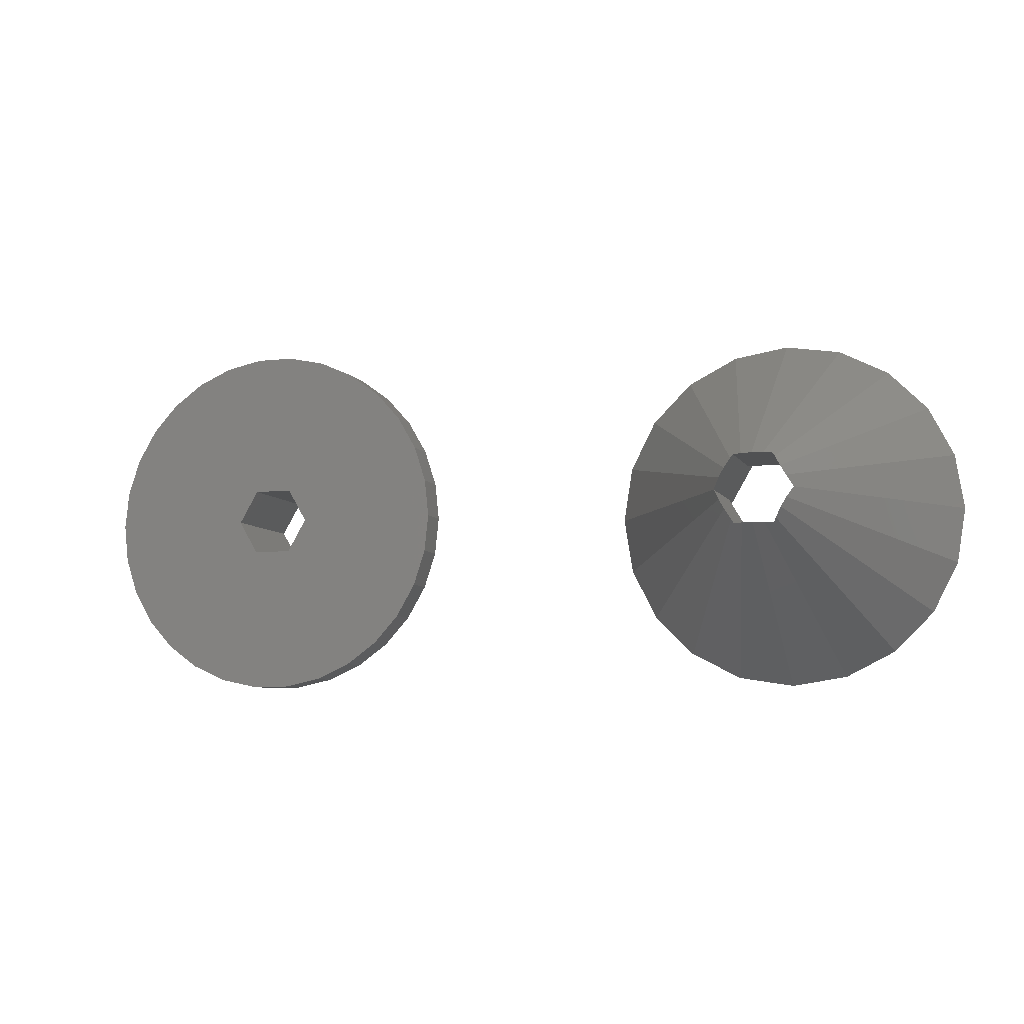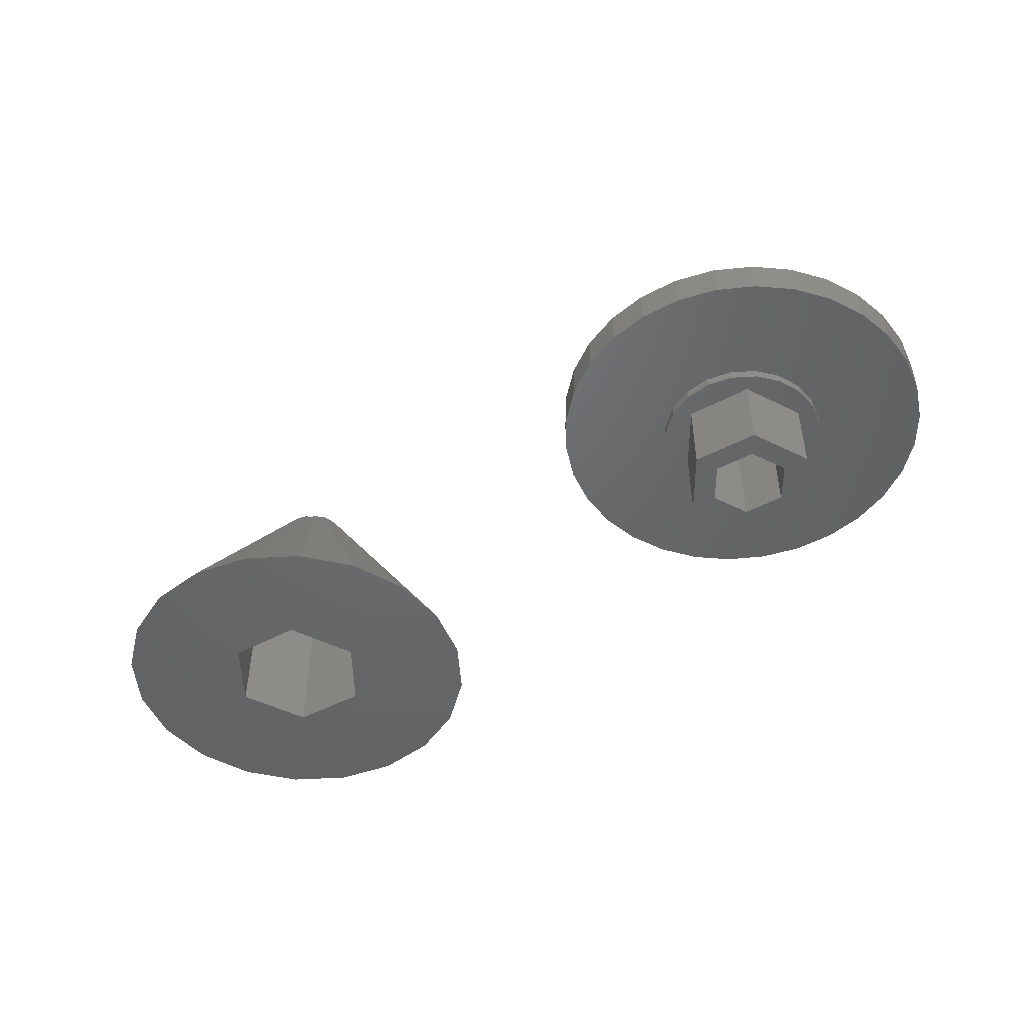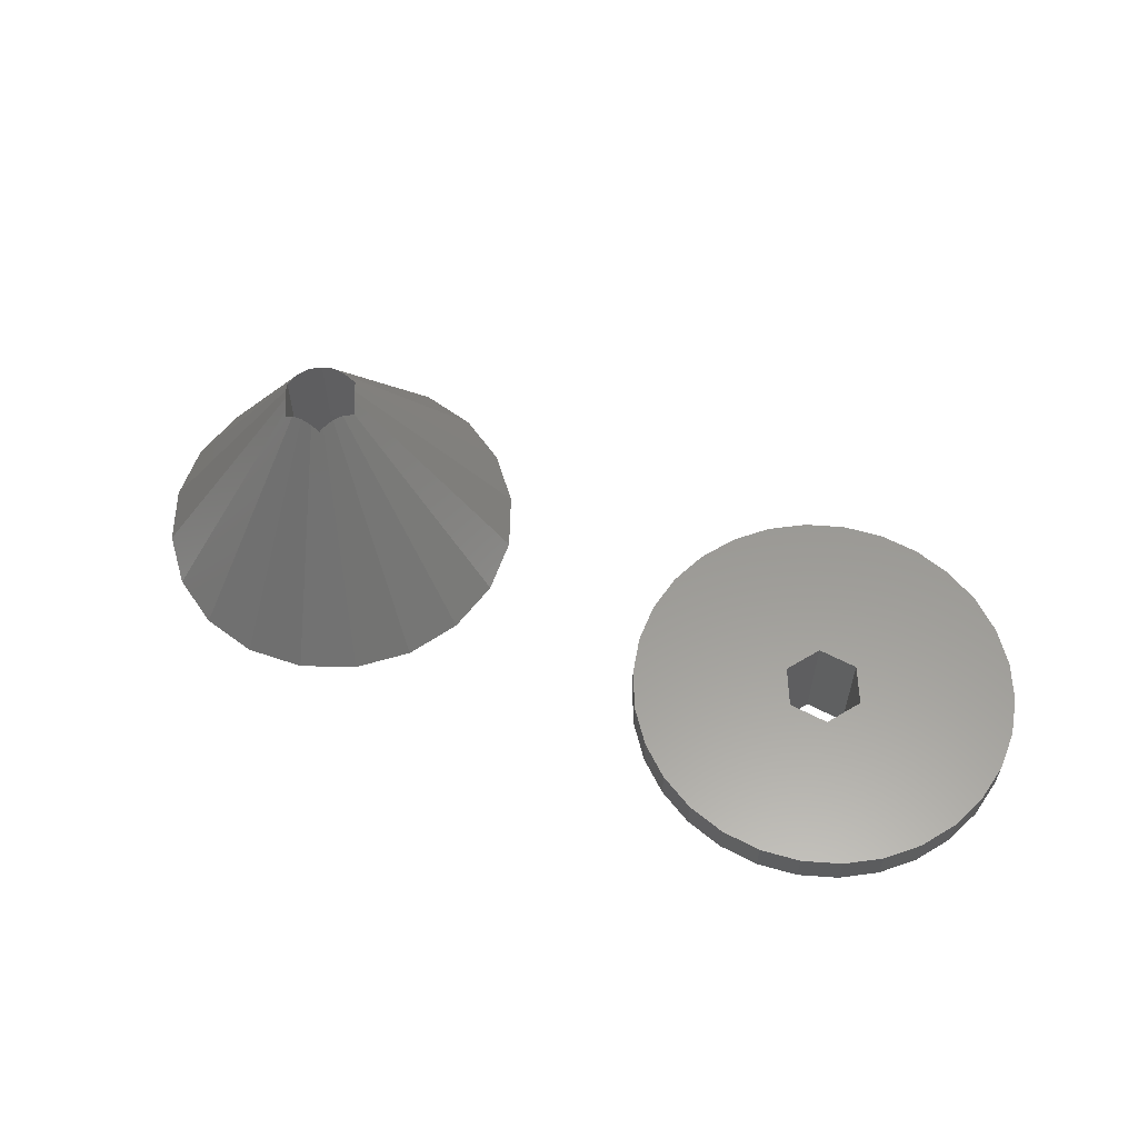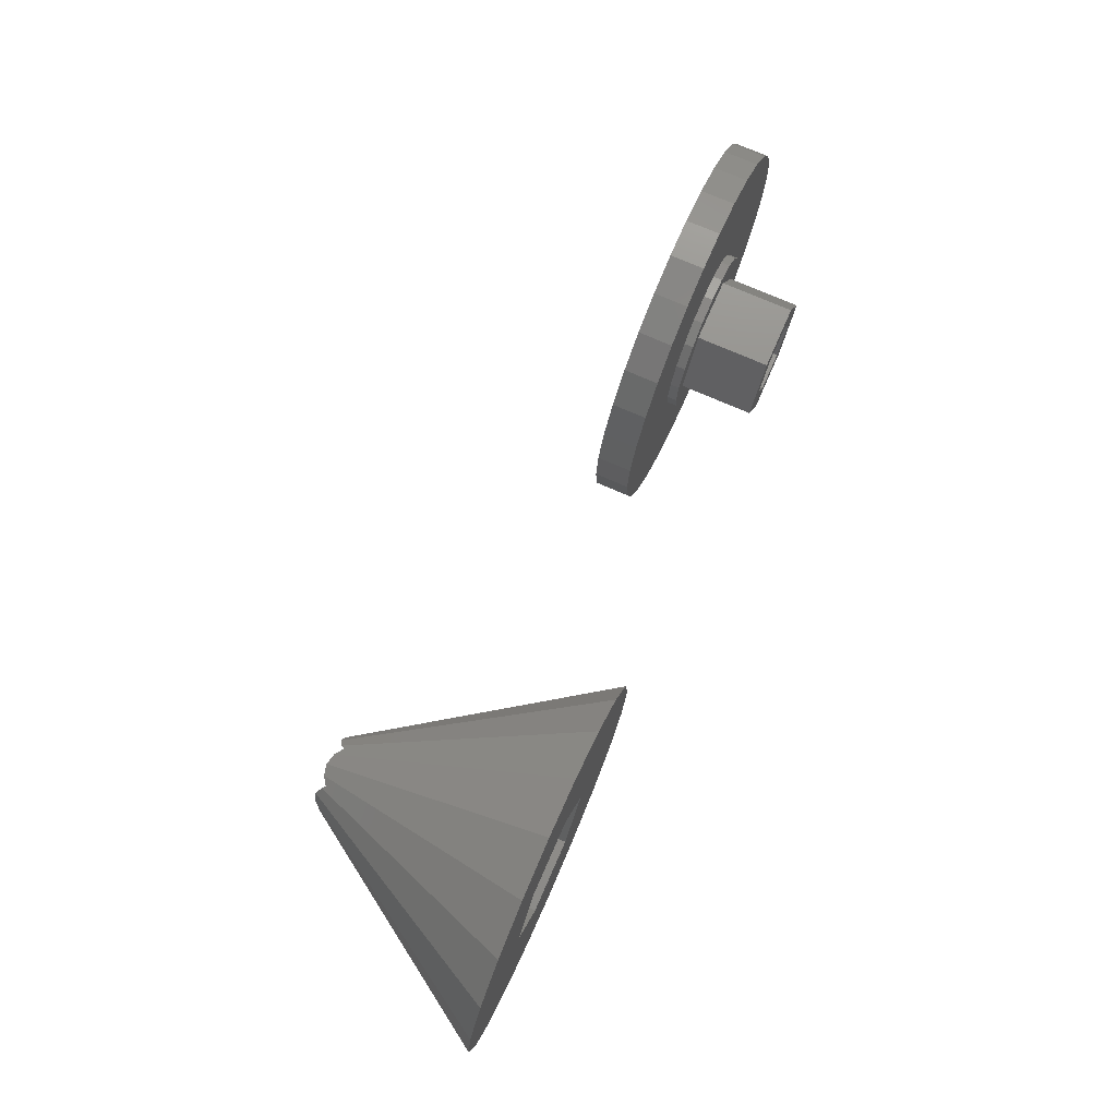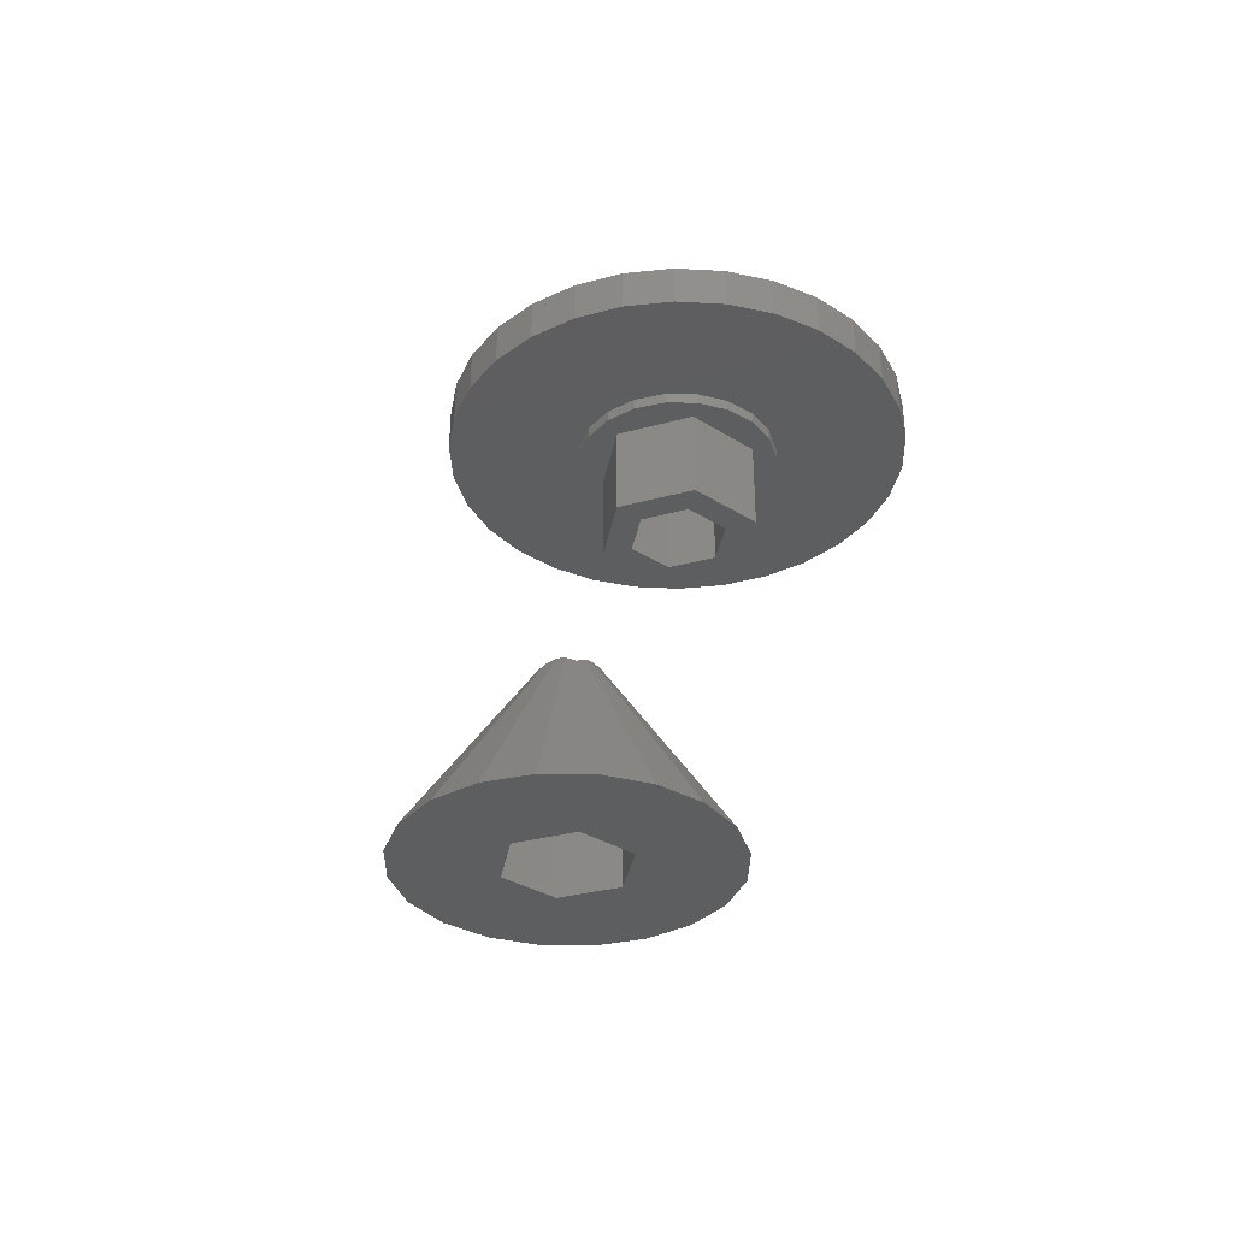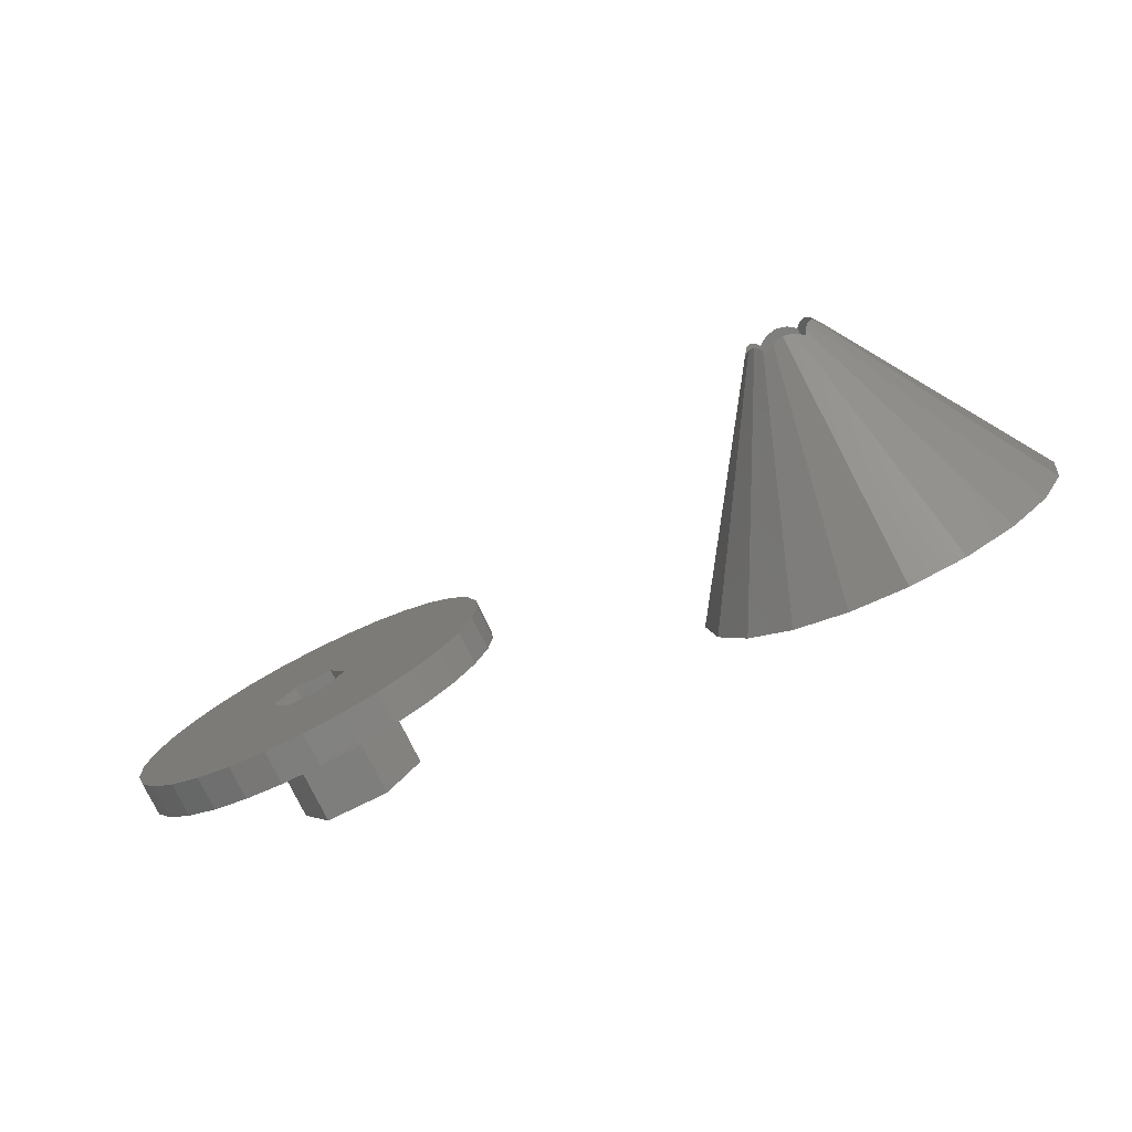
<metadata>
{"format":"stl","ext":"stl","renderer":"f3d","projection":"perspective","resolution":1024,"background":"white","views":[{"elev":-7.2,"azim":17.7,"up":"+Y"},{"elev":-47.8,"azim":-149.3,"up":"+Z"},{"elev":59.0,"azim":-151.7,"up":"+Z"},{"elev":73.6,"azim":113.7,"up":"+Y"},{"elev":-34.4,"azim":-100.1,"up":"+Z"},{"elev":-78.0,"azim":26.1,"up":"+Y"}]}
</metadata>
<code>
# stl→obj: 186 verts, 372 faces
v 5.7 0 6.5
v 2.85 4.936 0
v 2.85 4.936 6.5
v 5.7 0 0
v -5.7 0 0
v -2.85 4.936 6.5
v -2.85 4.936 0
v -5.7 0 6.5
v 7.2 0 6.5
v 6.848 -2.225 6.5
v 5.825 -4.232 6.5
v 6.848 2.225 6.5
v 5.825 4.232 6.5
v 2.85 -4.936 6.5
v 4.232 -5.825 6.5
v 2.225 -6.848 6.5
v 0 -7.2 6.5
v -2.85 -4.936 6.5
v -2.225 -6.848 6.5
v -4.232 -5.825 6.5
v -5.825 -4.232 6.5
v 4.232 5.825 6.5
v 2.225 6.848 6.5
v 0 7.2 6.5
v -2.225 6.848 6.5
v -4.232 5.825 6.5
v -5.825 4.232 6.5
v -6.848 -2.225 6.5
v -7.2 0 6.5
v -6.848 2.225 6.5
v 2.85 -4.936 0
v 3.5 0 0
v 1.75 -3.031 0
v -1.75 -3.031 0
v -2.85 -4.936 0
v -3.5 0 0
v 1.75 3.031 0
v -1.75 3.031 0
v -6.848 2.225 7.3
v -7.2 0 7.3
v 2.225 6.848 7.3
v 4.232 5.825 7.3
v 2.225 -6.848 7.3
v 0 -7.2 7.3
v -2.225 -6.848 7.3
v 5.825 4.232 7.3
v 6.848 2.225 7.3
v 0 7.2 7.3
v -2.225 6.848 7.3
v -5.825 4.232 7.3
v -4.232 5.825 7.3
v 6.848 -2.225 7.3
v 7.2 0 7.3
v -6.848 -2.225 7.3
v -5.825 -4.232 7.3
v -4.232 -5.825 7.3
v 4.232 -5.825 7.3
v 5.825 -4.232 7.3
v 16.5 0 10.3
v 16.14 3.431 7.3
v 16.14 3.431 10.3
v 16.5 0 7.3
v -16.5 0 7.3
v -16.14 3.431 10.3
v -16.14 3.431 7.3
v -16.5 0 10.3
v 1.725 16.41 7.3
v -1.725 16.41 10.3
v 1.725 16.41 10.3
v -1.725 16.41 7.3
v -1.725 -16.41 7.3
v 1.725 -16.41 10.3
v -1.725 -16.41 10.3
v 1.725 -16.41 7.3
v 13.35 9.698 10.3
v 11.04 12.26 7.3
v 11.04 12.26 10.3
v 13.35 9.698 7.3
v 15.07 6.711 7.3
v 15.07 6.711 10.3
v -8.25 14.29 7.3
v -11.04 12.26 10.3
v -8.25 14.29 10.3
v -11.04 12.26 7.3
v -5.099 15.69 10.3
v -5.099 15.69 7.3
v 15.07 -6.711 10.3
v 16.14 -3.431 7.3
v 16.14 -3.431 10.3
v 15.07 -6.711 7.3
v 8.25 14.29 7.3
v 5.099 15.69 10.3
v 8.25 14.29 10.3
v 5.099 15.69 7.3
v -15.07 6.711 7.3
v -13.35 9.698 10.3
v -13.35 9.698 7.3
v -15.07 6.711 10.3
v 3.5 0 10.3
v 1.75 3.031 10.3
v 13.35 -9.698 10.3
v 1.75 -3.031 10.3
v 11.04 -12.26 10.3
v 8.25 -14.29 10.3
v -1.75 3.031 10.3
v 5.099 -15.69 10.3
v -1.75 -3.031 10.3
v -13.35 -9.698 10.3
v -3.5 0 10.3
v -5.099 -15.69 10.3
v -8.25 -14.29 10.3
v -11.04 -12.26 10.3
v -15.07 -6.711 10.3
v -16.14 -3.431 10.3
v 13.35 -9.698 7.3
v 11.04 -12.26 7.3
v 8.25 -14.29 7.3
v 5.099 -15.69 7.3
v -5.099 -15.69 7.3
v -8.25 -14.29 7.3
v -11.04 -12.26 7.3
v -13.35 -9.698 7.3
v -15.07 -6.711 7.3
v -16.14 -3.431 7.3
v 65.69 -5.099 6.244e-16
v 53.5 -6.494e-16 19.7
v 52.95 -0.9576 20.3
v 66.5 -3.062e-15 0
v 34.31 -5.099 6.244e-16
v 46.5 -6.494e-16 19.7
v 33.5 -3.062e-15 0
v 47.05 -0.9576 20.3
v 65.69 5.099 -6.244e-16
v 52.95 0.9576 20.3
v 50 -16.5 2.021e-15
v 50.98 -3.031 20.17
v 50 -3.031 20.41
v 55.1 -15.69 1.922e-15
v 50 16.5 -2.021e-15
v 49.02 3.031 20.17
v 50 3.031 20.41
v 44.9 15.69 -1.922e-15
v 40.3 -13.35 1.635e-15
v 48.25 -3.031 19.64
v 48.05 -2.684 19.97
v 44.9 -15.69 1.922e-15
v 49.02 -3.031 20.17
v 51.95 -2.684 19.97
v 63.35 -9.698 1.188e-15
v 52.47 -1.791 20.38
v 59.7 -13.35 1.635e-15
v 51.95 2.684 19.97
v 59.7 13.35 -1.635e-15
v 51.75 3.031 19.64
v 55.1 15.69 -1.922e-15
v 50.98 3.031 20.17
v 34.31 5.099 -6.244e-16
v 47.53 1.791 20.38
v 36.65 9.698 -1.188e-15
v 47.05 0.9576 20.3
v 56.45 -3.062e-15 0
v 53.23 -5.586 6.841e-16
v 63.35 9.698 -1.188e-15
v 53.23 5.586 -6.841e-16
v 46.77 -5.586 6.841e-16
v 36.65 -9.698 1.188e-15
v 46.77 5.586 -6.841e-16
v 43.55 -3.062e-15 0
v 40.3 13.35 -1.635e-15
v 47.53 -1.791 20.38
v 51.75 -3.031 19.64
v 52.47 1.791 20.38
v 48.05 2.684 19.97
v 48.25 3.031 19.64
v 56.45 -1.531e-15 12.5
v 53.23 -5.586 12.5
v 46.77 -5.586 12.5
v 43.55 -1.531e-15 12.5
v 46.77 5.586 12.5
v 53.5 -1.531e-15 12.5
v 51.75 -3.031 12.5
v 48.25 -3.031 12.5
v 46.5 -1.531e-15 12.5
v 53.23 5.586 12.5
v 51.75 3.031 12.5
v 48.25 3.031 12.5
f 1 2 3
f 2 1 4
f 5 6 7
f 6 5 8
f 2 6 3
f 6 2 7
f 1 9 10
f 1 10 11
f 9 1 12
f 12 1 13
f 14 11 15
f 11 14 1
f 16 14 15
f 17 14 16
f 18 17 19
f 17 18 14
f 20 18 19
f 21 18 20
f 18 21 8
f 3 13 1
f 13 3 22
f 3 23 22
f 3 24 23
f 6 24 3
f 24 6 25
f 6 26 25
f 27 6 8
f 6 27 26
f 28 8 21
f 29 8 28
f 8 30 27
f 8 29 30
f 14 4 1
f 4 14 31
f 31 32 4
f 31 33 32
f 31 34 33
f 35 34 31
f 35 36 34
f 36 35 5
f 32 2 4
f 37 2 32
f 38 2 37
f 38 7 2
f 36 7 38
f 7 36 5
f 35 14 18
f 14 35 31
f 35 8 5
f 8 35 18
f 29 39 30
f 39 29 40
f 22 41 42
f 41 22 23
f 17 43 44
f 43 17 16
f 19 44 45
f 44 19 17
f 46 22 42
f 22 46 13
f 47 13 46
f 13 47 12
f 23 48 41
f 48 23 24
f 24 49 48
f 49 24 25
f 30 50 27
f 50 30 39
f 25 51 49
f 51 25 26
f 52 9 53
f 9 52 10
f 28 40 29
f 40 28 54
f 27 51 26
f 51 27 50
f 53 12 47
f 12 53 9
f 20 55 21
f 55 20 56
f 21 54 28
f 54 21 55
f 20 45 56
f 45 20 19
f 57 11 58
f 11 57 15
f 16 57 43
f 57 16 15
f 58 10 52
f 10 58 11
f 59 60 61
f 60 59 62
f 63 64 65
f 64 63 66
f 67 68 69
f 68 67 70
f 71 72 73
f 72 71 74
f 75 76 77
f 76 75 78
f 61 79 80
f 79 61 60
f 81 82 83
f 82 81 84
f 70 85 68
f 85 70 86
f 87 88 89
f 88 87 90
f 80 78 75
f 78 80 79
f 91 92 93
f 92 91 94
f 94 69 92
f 69 94 67
f 76 93 77
f 93 76 91
f 95 96 97
f 96 95 98
f 97 82 84
f 82 97 96
f 65 98 95
f 98 65 64
f 99 59 61
f 99 61 80
f 59 99 89
f 99 80 75
f 89 99 87
f 100 75 77
f 87 99 101
f 100 77 93
f 102 101 99
f 100 93 92
f 101 102 103
f 103 102 104
f 75 100 99
f 69 100 92
f 68 100 69
f 68 105 100
f 85 105 68
f 83 105 85
f 104 102 106
f 102 72 106
f 102 73 72
f 107 73 102
f 108 107 109
f 107 110 73
f 82 105 83
f 96 105 82
f 107 111 110
f 105 96 109
f 107 112 111
f 98 109 96
f 107 108 112
f 64 109 98
f 109 113 108
f 66 109 64
f 109 114 113
f 109 66 114
f 86 83 85
f 83 86 81
f 89 62 59
f 62 89 88
f 53 62 88
f 52 88 90
f 62 53 60
f 58 90 115
f 47 60 53
f 58 115 116
f 60 47 79
f 57 116 117
f 46 79 47
f 79 46 78
f 88 52 53
f 90 58 52
f 43 117 118
f 116 57 58
f 117 43 57
f 74 43 118
f 74 44 43
f 71 44 74
f 71 45 44
f 119 45 71
f 120 45 119
f 45 120 56
f 121 56 120
f 56 121 55
f 122 55 121
f 123 55 122
f 55 123 54
f 40 84 81
f 124 54 123
f 40 97 84
f 54 124 40
f 40 95 97
f 63 40 124
f 40 65 95
f 40 63 65
f 78 46 76
f 42 76 46
f 76 42 91
f 41 91 42
f 91 41 94
f 41 67 94
f 48 67 41
f 48 70 67
f 49 70 48
f 81 49 51
f 49 86 70
f 81 51 50
f 81 50 39
f 81 39 40
f 49 81 86
f 74 106 72
f 106 74 118
f 101 90 87
f 90 101 115
f 121 111 112
f 111 121 120
f 122 113 123
f 113 122 108
f 121 108 122
f 108 121 112
f 117 103 104
f 103 117 116
f 118 104 106
f 104 118 117
f 119 73 110
f 73 119 71
f 123 114 124
f 114 123 113
f 124 66 63
f 66 124 114
f 103 115 101
f 115 103 116
f 120 110 111
f 110 120 119
f 32 100 37
f 100 32 99
f 109 38 105
f 38 109 36
f 38 100 105
f 100 38 37
f 107 36 109
f 36 107 34
f 33 107 102
f 107 33 34
f 33 99 32
f 99 33 102
f 125 126 127
f 126 125 128
f 129 130 131
f 130 129 132
f 126 133 134
f 133 126 128
f 135 136 137
f 136 135 138
f 139 140 141
f 140 139 142
f 143 144 145
f 144 143 146
f 147 144 146
f 148 149 150
f 149 148 151
f 152 153 154
f 155 154 153
f 154 155 156
f 157 158 159
f 158 157 160
f 161 128 125
f 161 125 149
f 128 161 133
f 162 149 151
f 133 161 163
f 164 163 161
f 162 151 138
f 149 162 161
f 135 162 138
f 135 165 162
f 146 165 135
f 143 165 146
f 166 165 143
f 163 164 153
f 153 164 155
f 164 139 155
f 167 139 164
f 167 142 139
f 159 167 168
f 165 166 168
f 167 169 142
f 129 168 166
f 167 159 169
f 131 168 129
f 168 157 159
f 168 131 157
f 129 170 132
f 170 129 166
f 147 135 137
f 135 147 146
f 151 171 138
f 171 151 148
f 136 138 171
f 150 125 127
f 125 150 149
f 139 156 155
f 156 139 141
f 157 130 160
f 130 157 131
f 166 145 170
f 145 166 143
f 152 163 153
f 163 152 172
f 172 133 163
f 133 172 134
f 159 173 169
f 173 159 158
f 142 174 140
f 174 142 169
f 173 174 169
f 162 175 161
f 175 162 176
f 177 168 178
f 168 177 165
f 162 177 176
f 177 162 165
f 178 167 179
f 167 178 168
f 176 180 175
f 176 181 180
f 176 182 181
f 177 182 176
f 177 183 182
f 183 177 178
f 180 184 175
f 185 184 180
f 186 184 185
f 186 179 184
f 183 179 186
f 179 183 178
f 167 184 179
f 184 167 164
f 164 175 184
f 175 164 161
f 171 126 180
f 126 171 127
f 148 127 171
f 171 180 181
f 127 148 150
f 144 130 132
f 145 132 170
f 132 145 144
f 130 144 183
f 183 144 182
f 136 147 137
f 171 147 136
f 171 144 147
f 181 144 171
f 144 181 182
f 130 174 173
f 160 173 158
f 173 160 130
f 183 174 130
f 174 183 186
f 140 156 141
f 174 156 140
f 174 154 156
f 186 154 174
f 154 186 185
f 180 154 185
f 154 126 152
f 134 152 126
f 152 134 172
f 154 180 126

</code>
